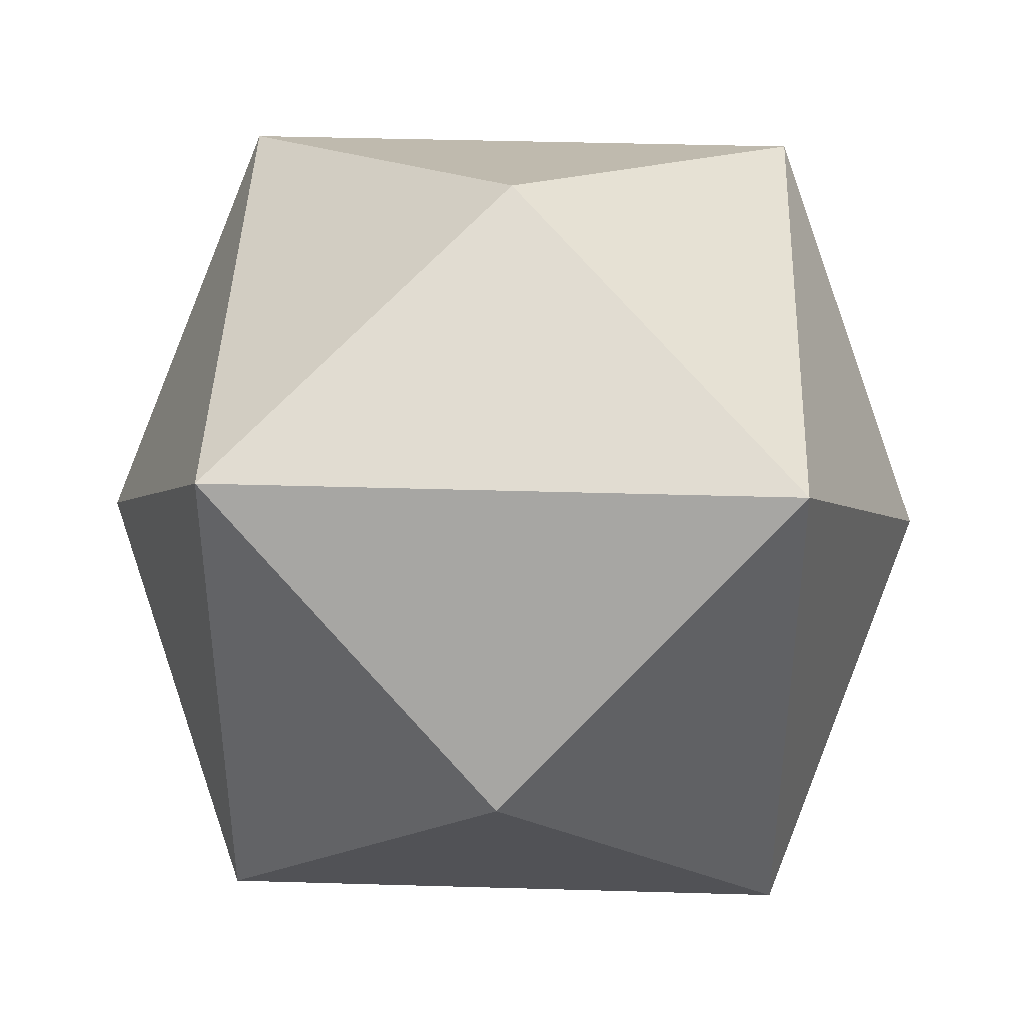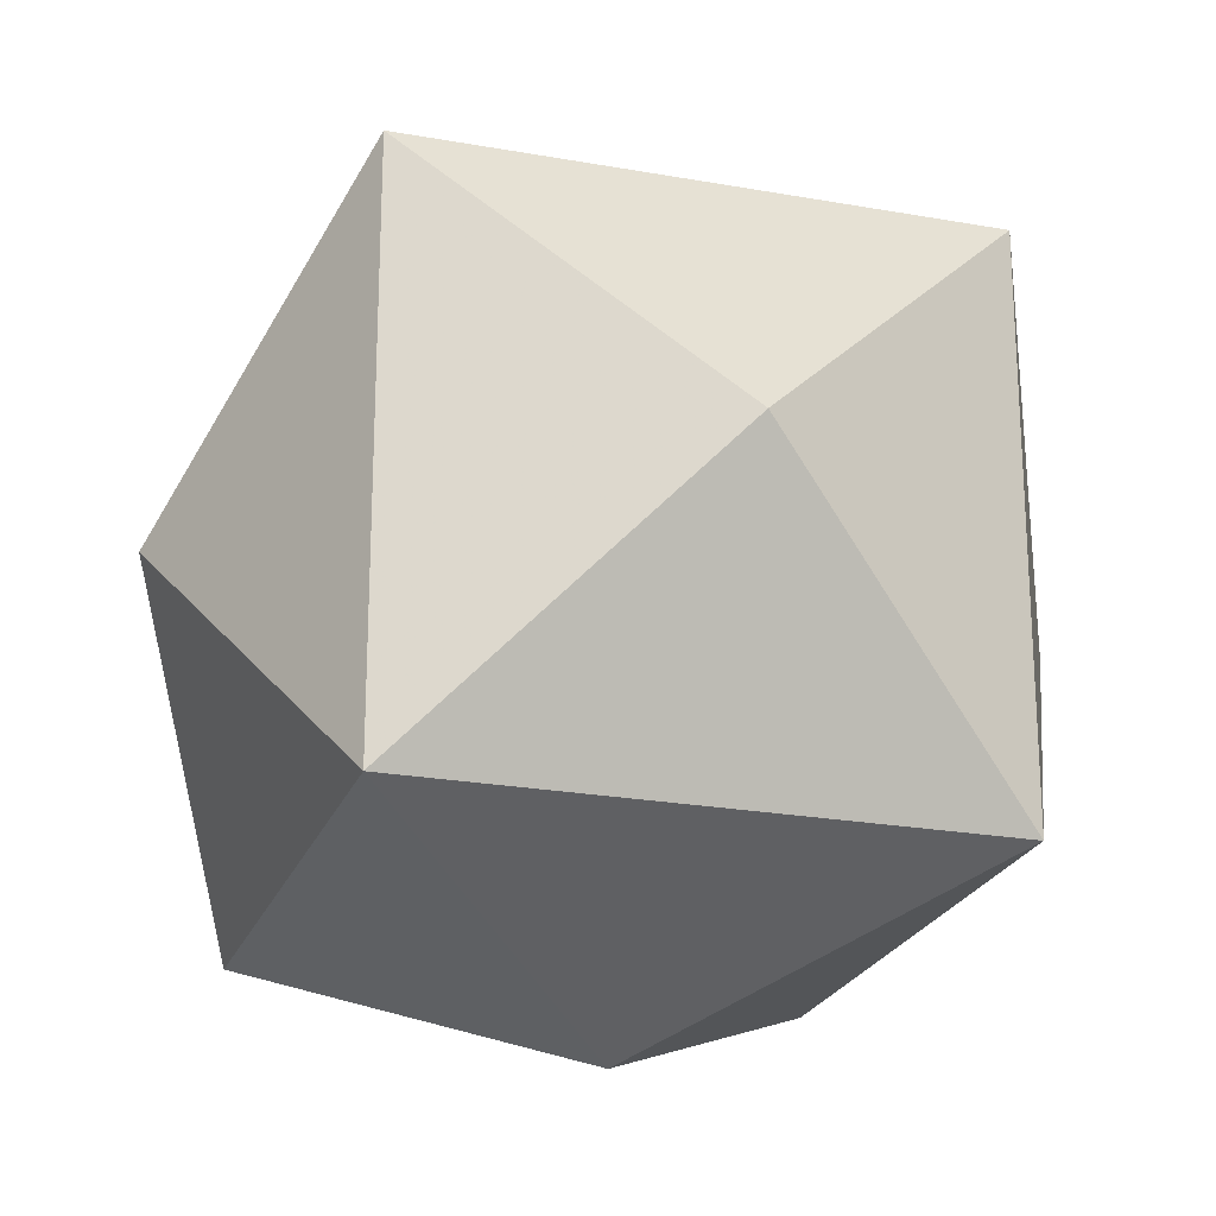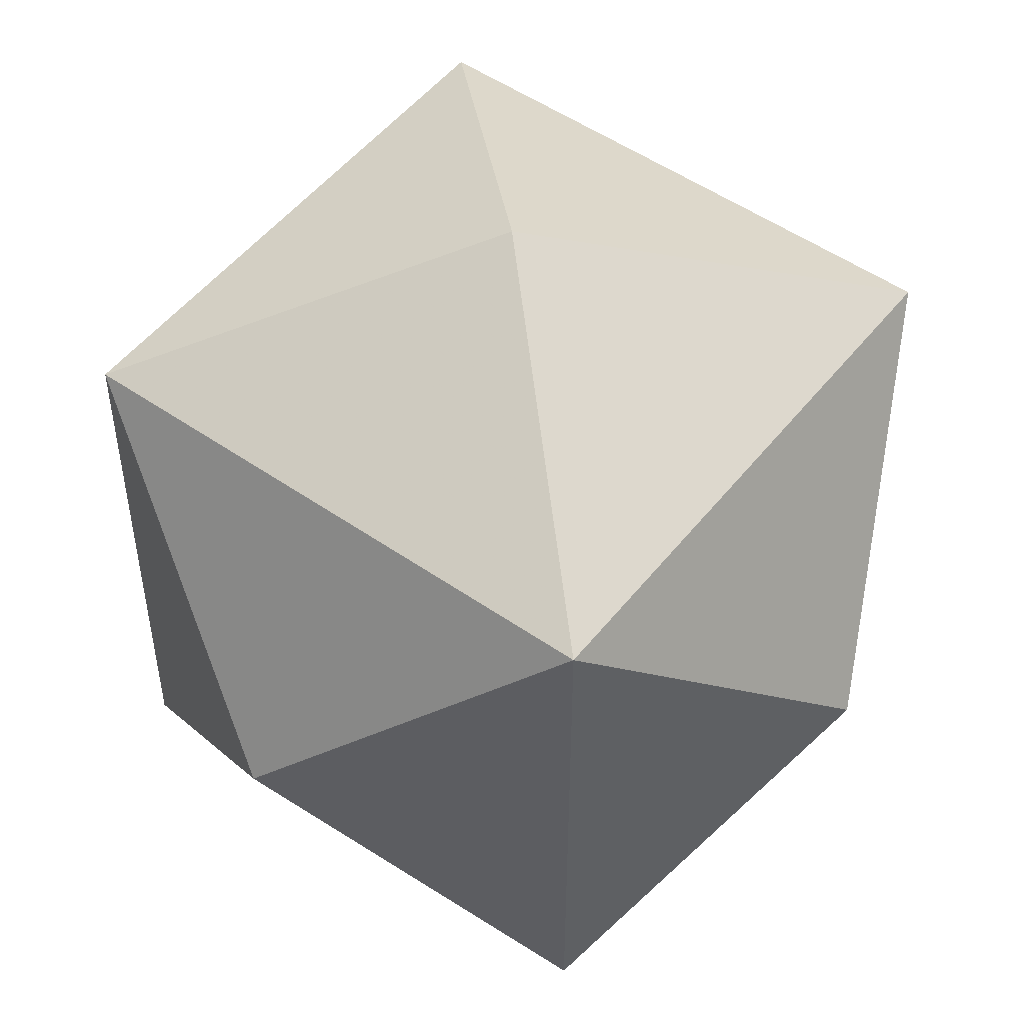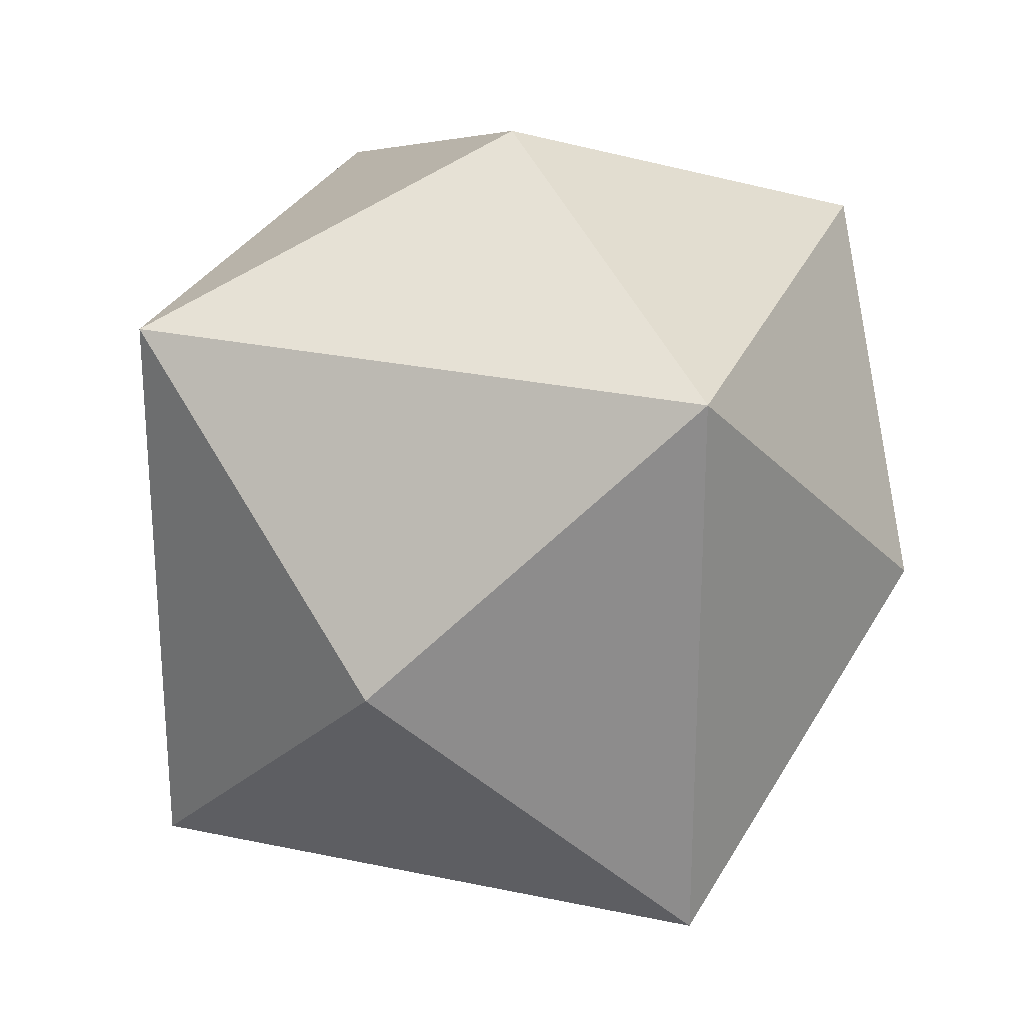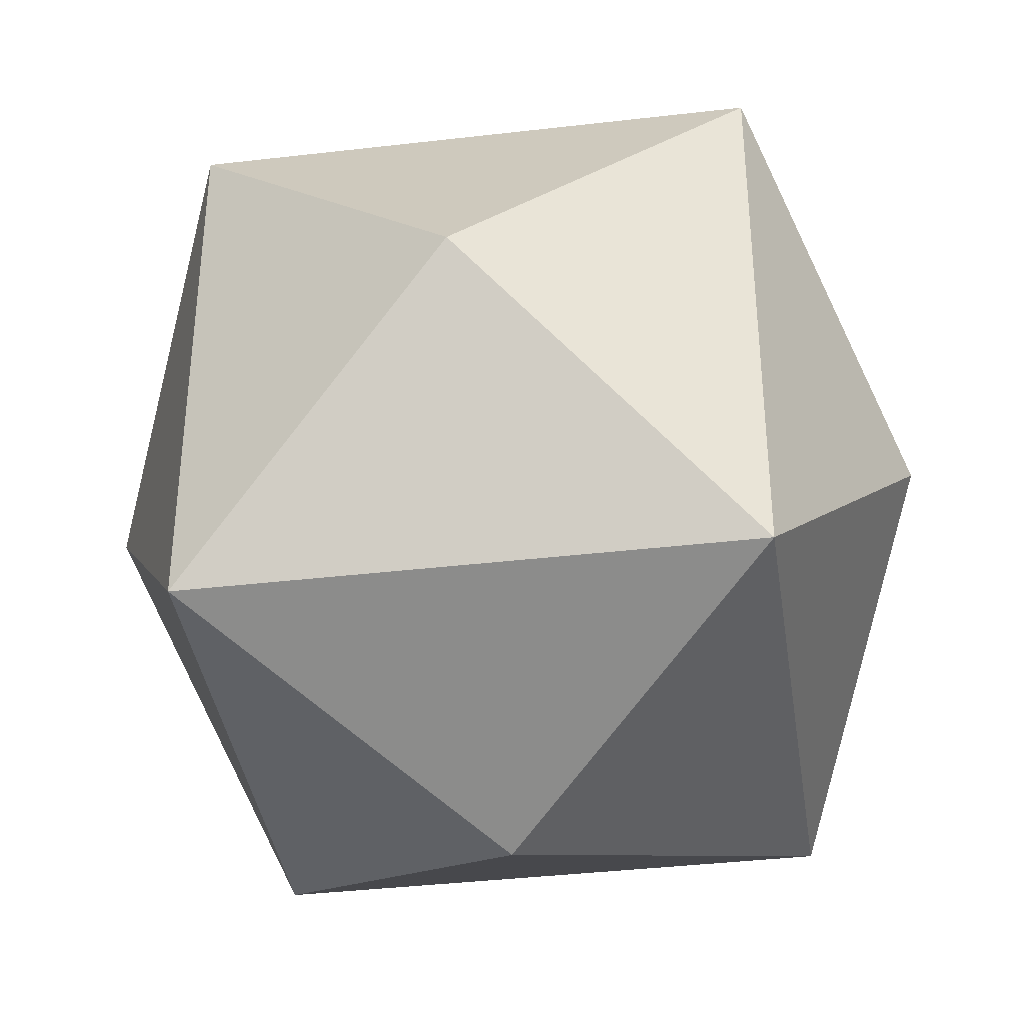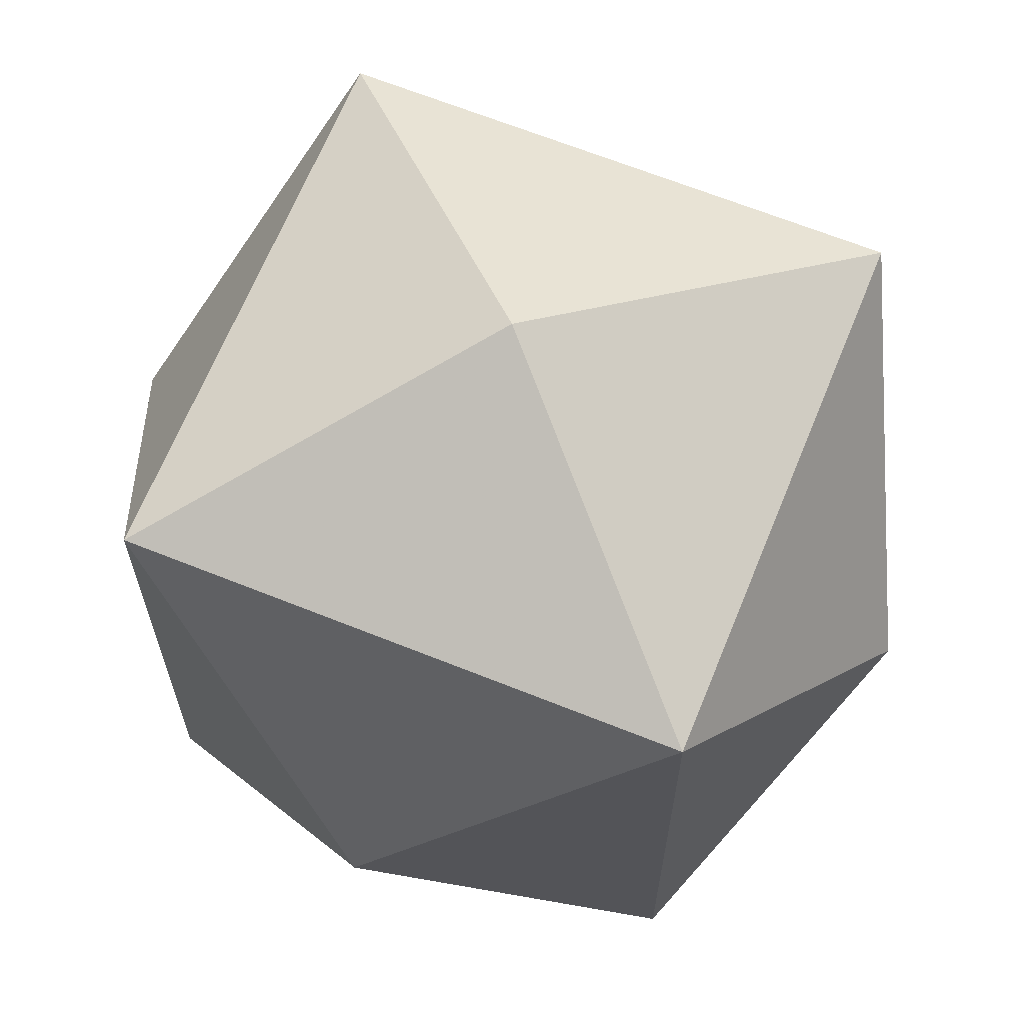
<metadata>
{"format":"obj","ext":"obj","renderer":"f3d","projection":"perspective","resolution":1024,"background":"white","views":[{"elev":42.2,"azim":2.0,"up":"+Z"},{"elev":-22.7,"azim":-17.2,"up":"+Y"},{"elev":51.3,"azim":-142.9,"up":"+Y"},{"elev":26.1,"azim":108.8,"up":"+Y"},{"elev":-38.3,"azim":-81.6,"up":"+Z"},{"elev":65.8,"azim":-158.0,"up":"+Z"}]}
</metadata>
<code>
v 0 0 -1.591
v 1.591 0 0
v -1.591 0 0
v 0 1.591 0
v 0 -1.591 0
v 1.061 1.061 1.061
v 1.061 1.061 -1.061
v 1.061 -1.061 1.061
v 1.061 -1.061 -1.061
v -1.061 1.061 1.061
v -1.061 1.061 -1.061
v -1.061 -1.061 1.061
v -1.061 -1.061 -1.061
v 0 0 1.591
f 14 6 10
f 14 10 12
f 14 12 8
f 14 8 6
f 1 7 9
f 1 9 13
f 1 13 11
f 1 11 7
f 2 6 8
f 2 8 9
f 2 9 7
f 2 7 6
f 3 10 11
f 3 11 13
f 3 13 12
f 3 12 10
f 4 6 7
f 4 7 11
f 4 11 10
f 4 10 6
f 5 8 12
f 5 12 13
f 5 13 9
f 5 9 8

</code>
